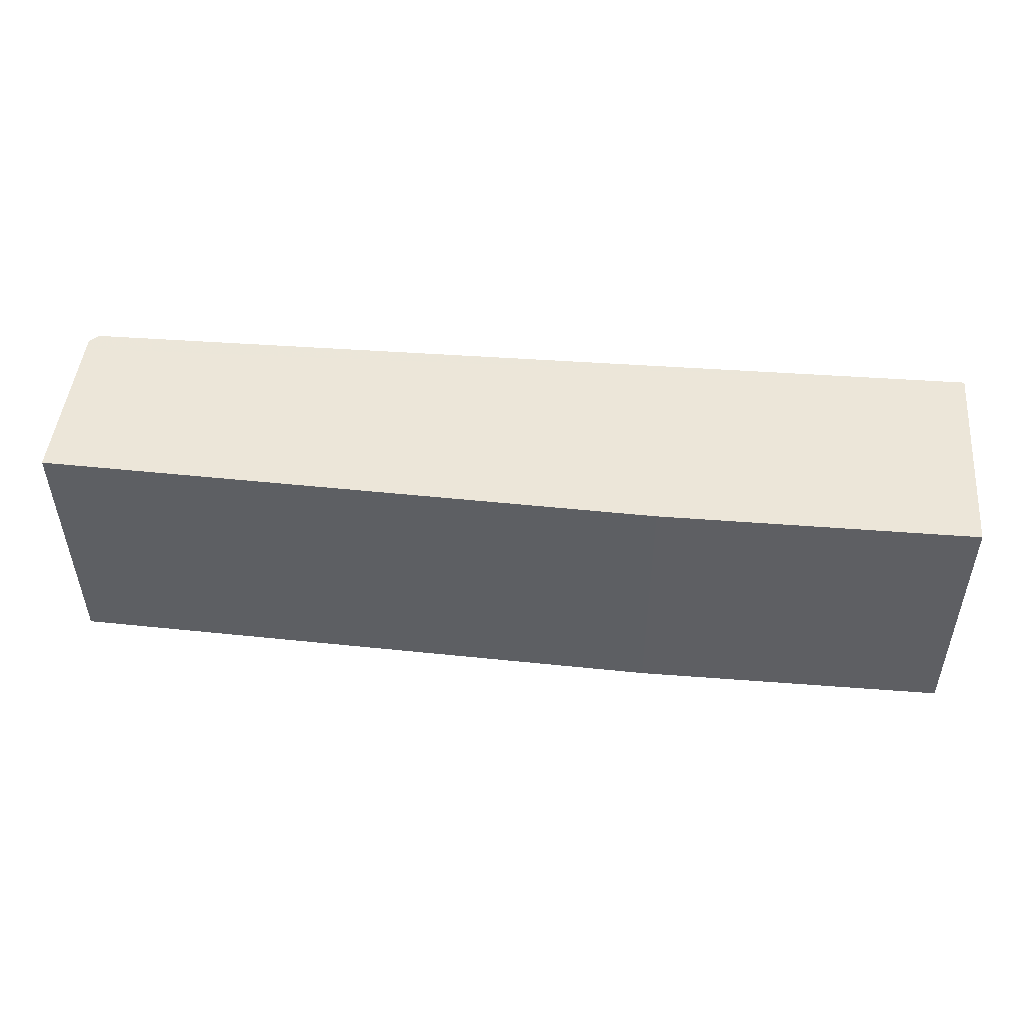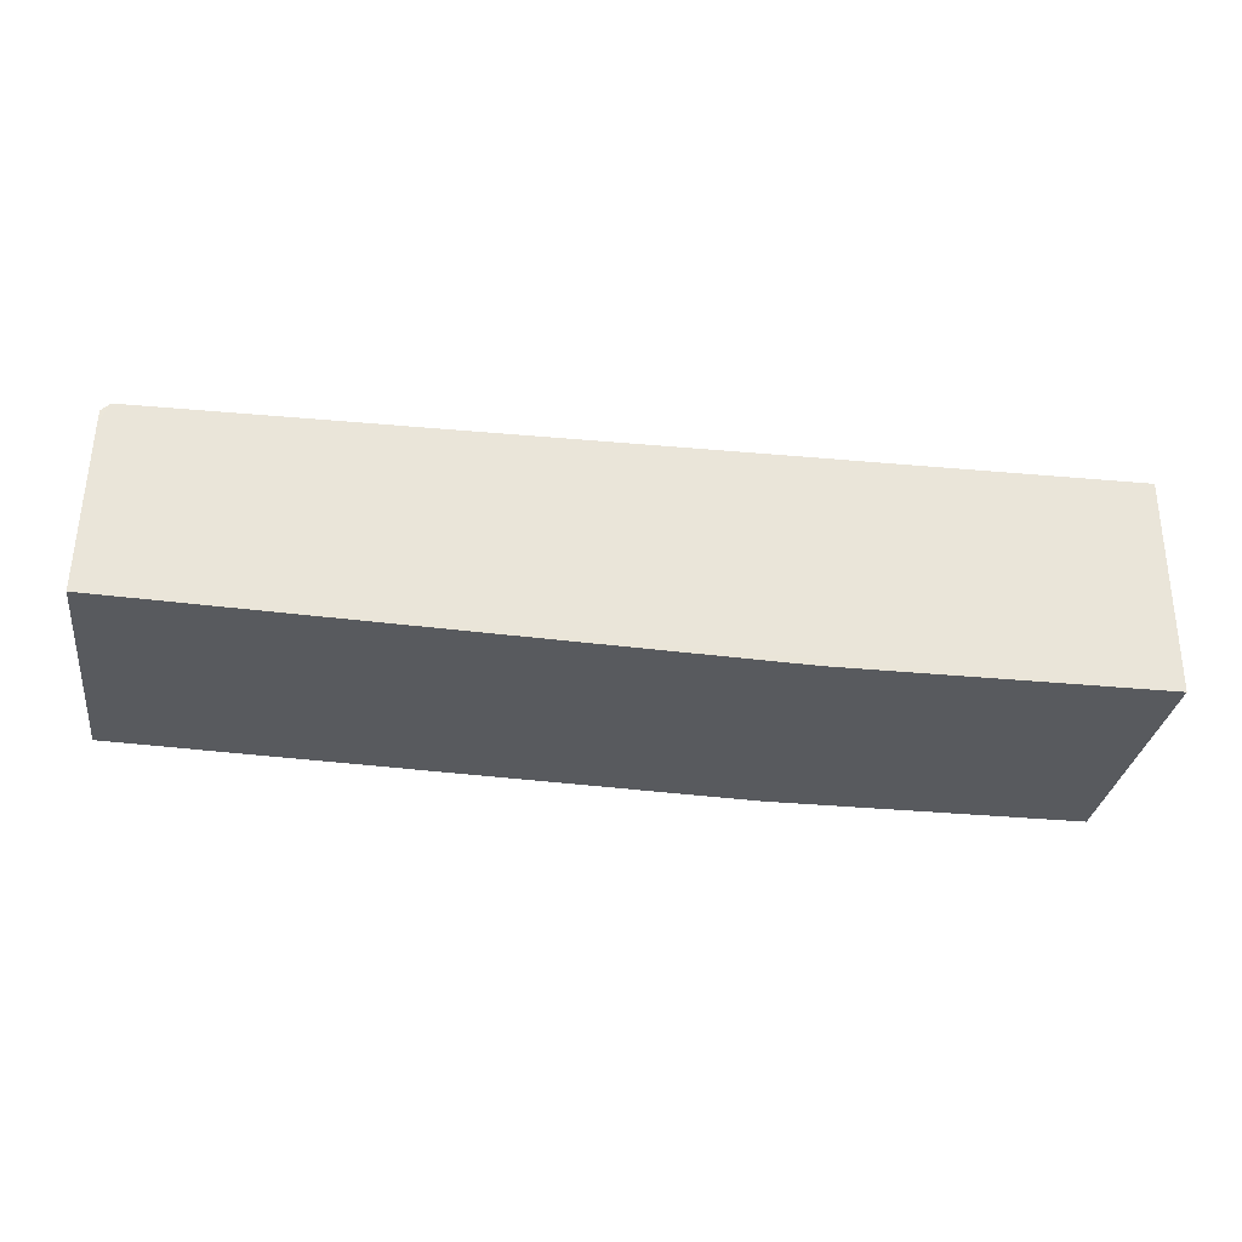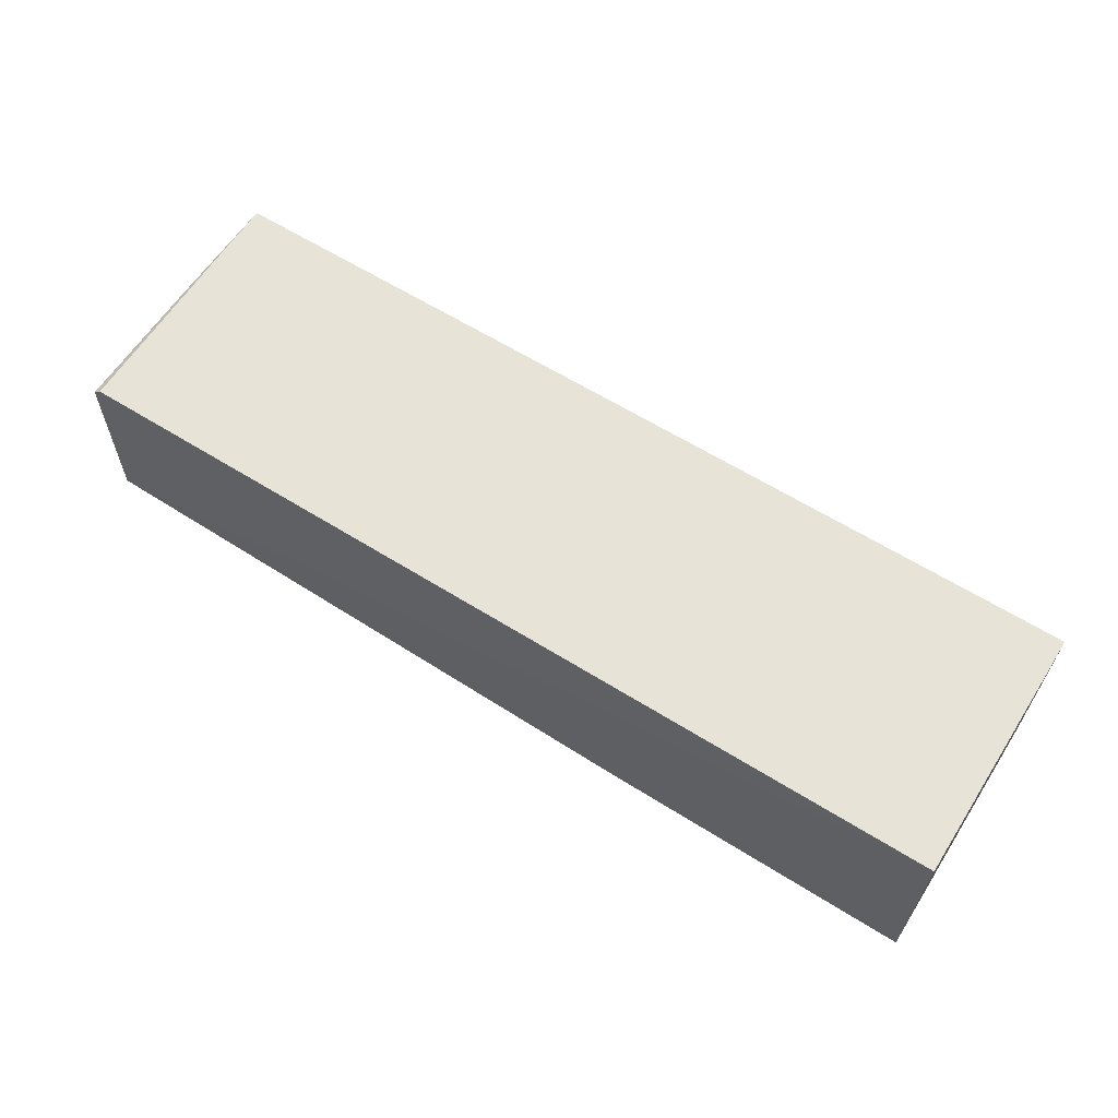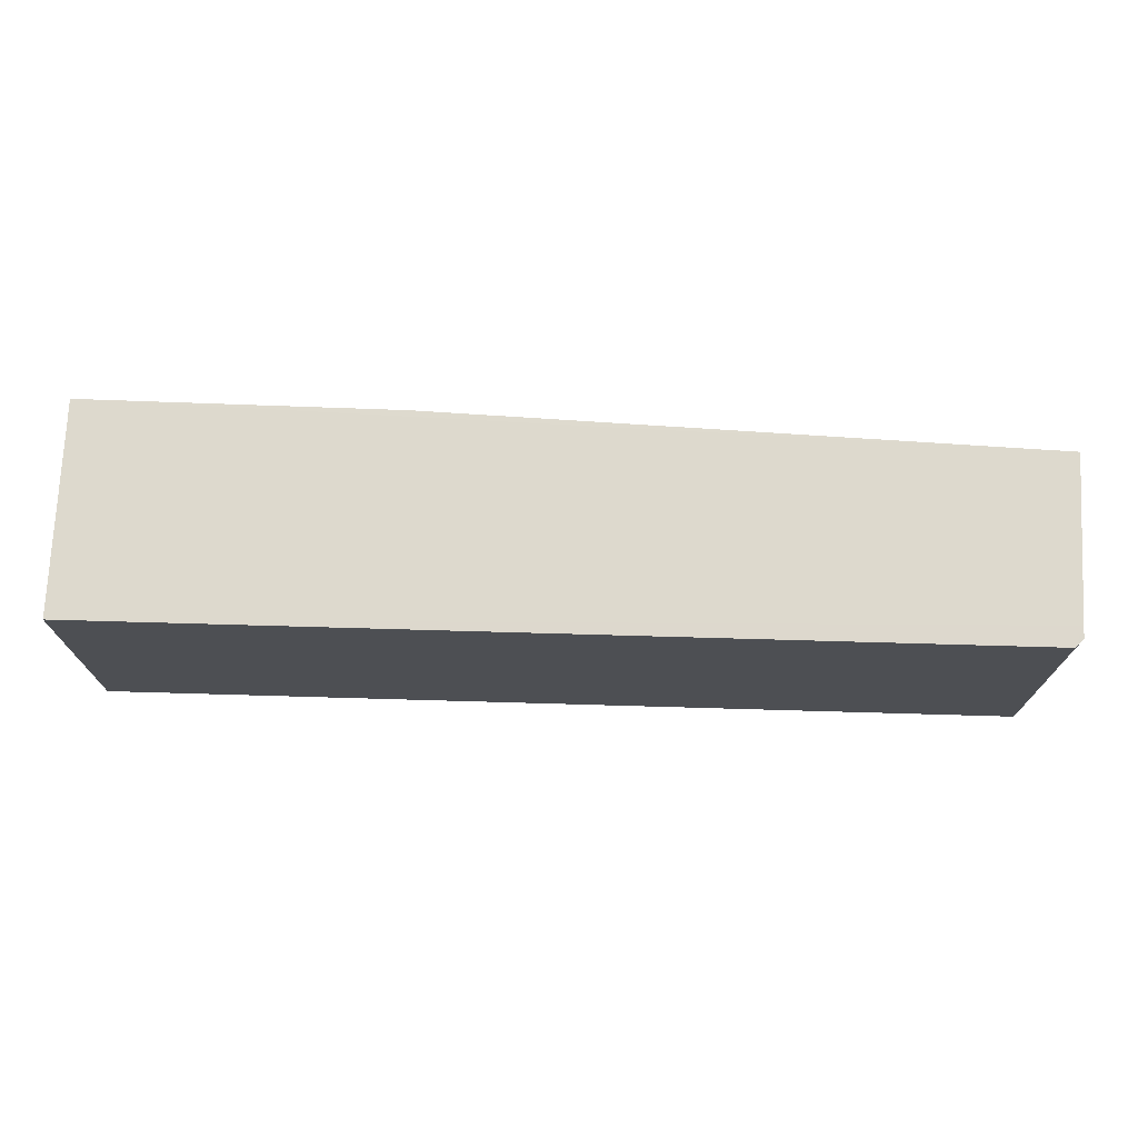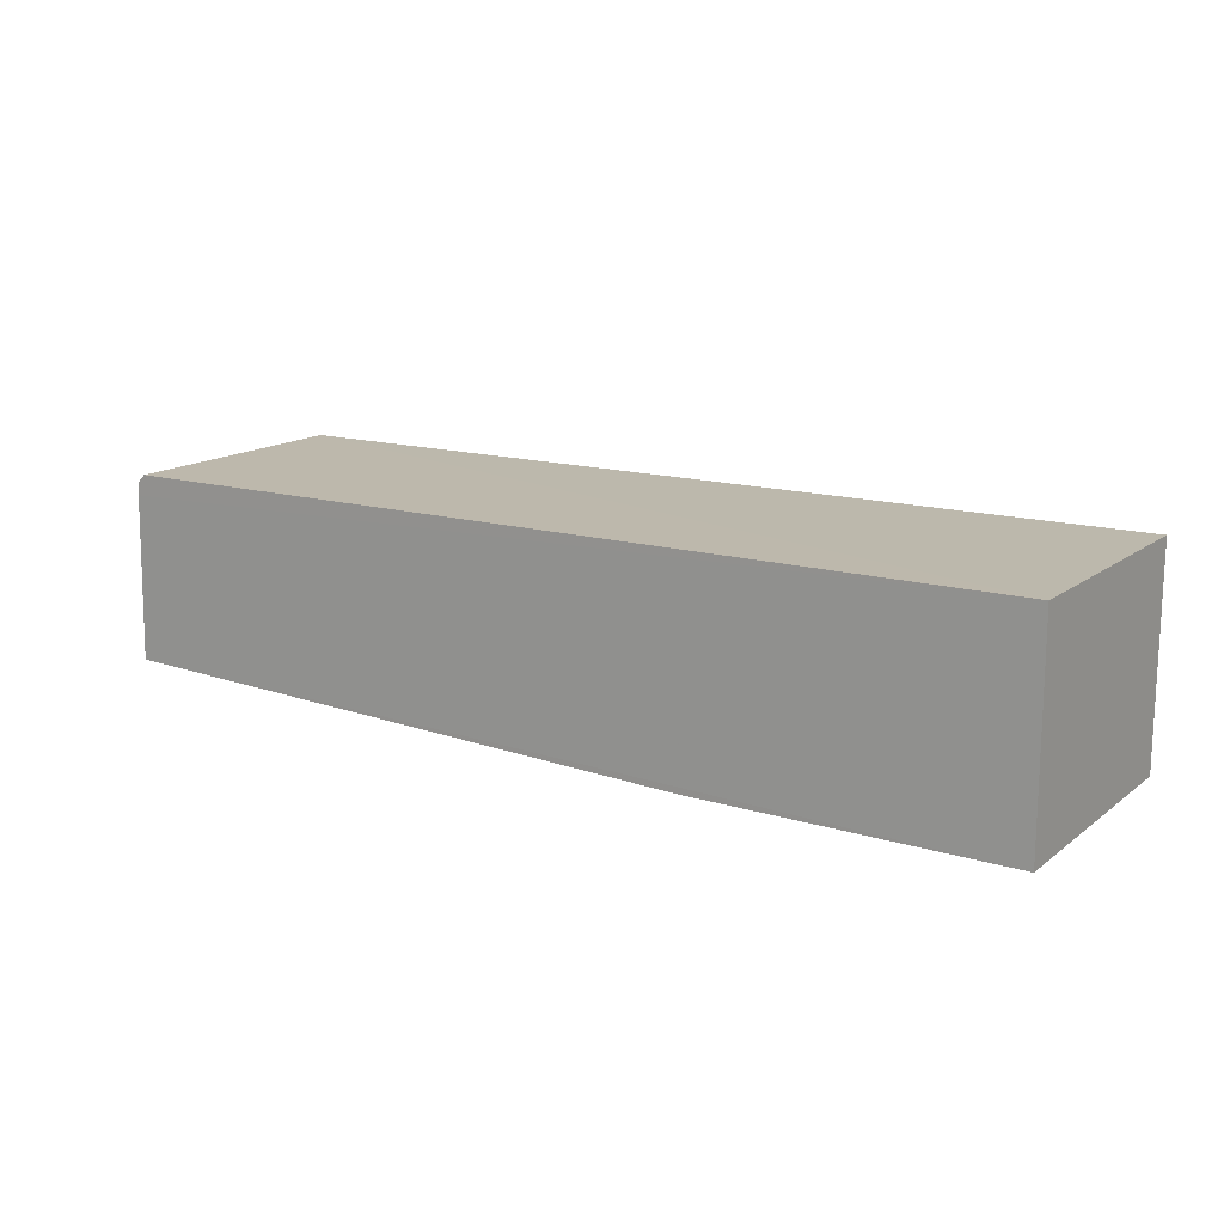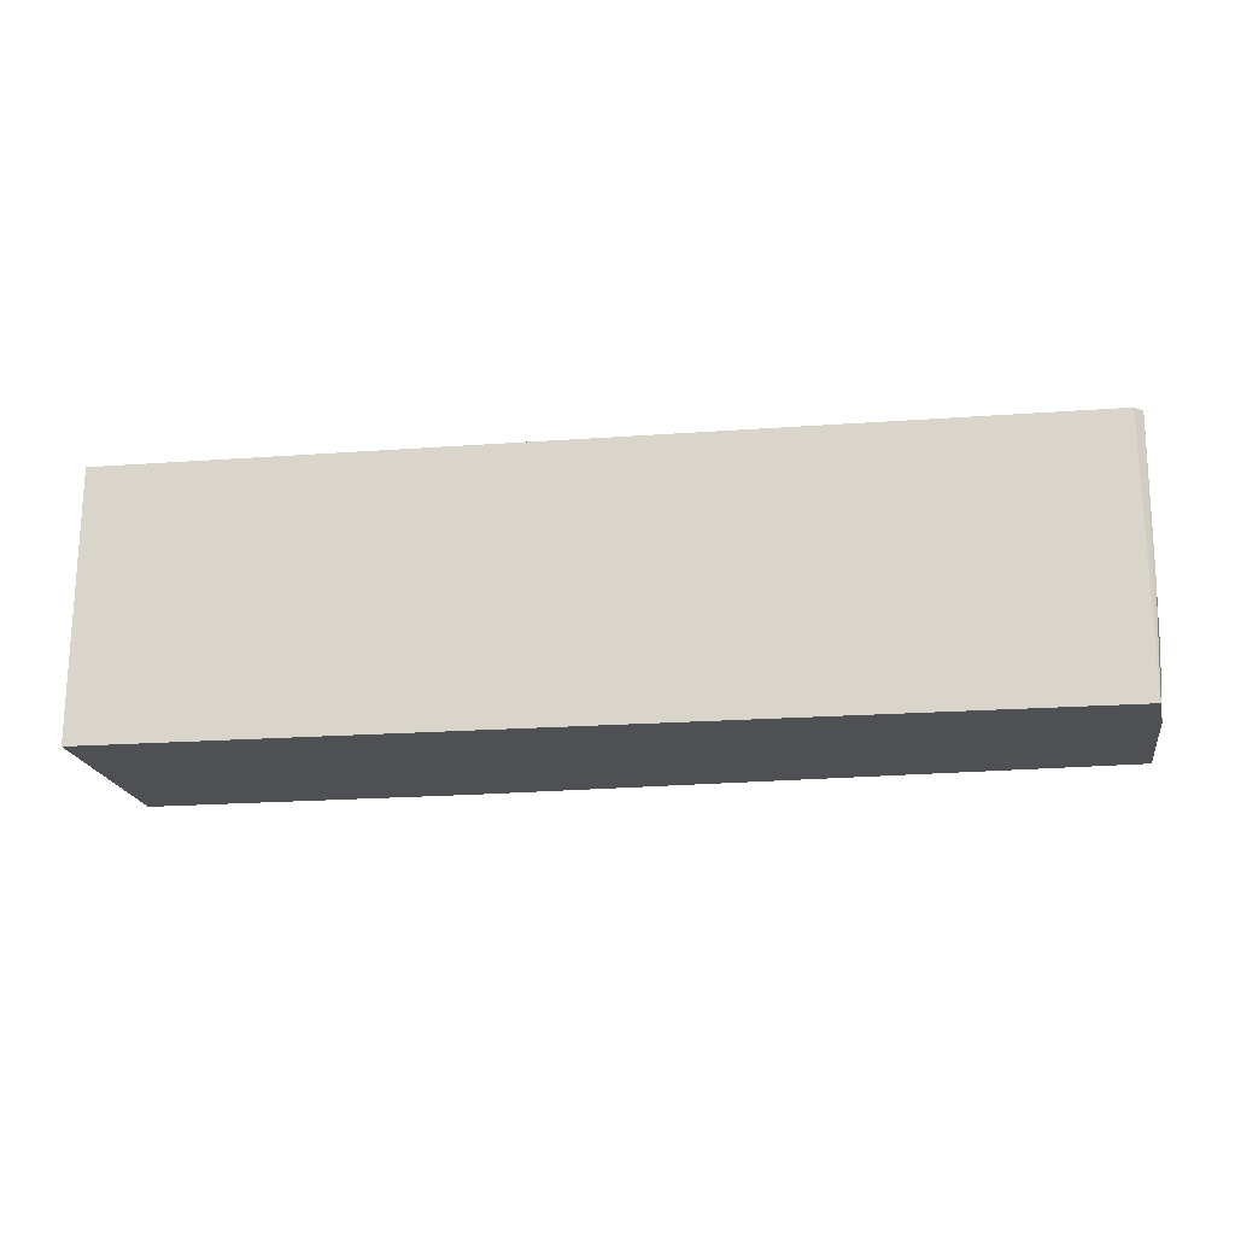
<metadata>
{"format":"obj","ext":"obj","renderer":"f3d","projection":"perspective","resolution":1024,"background":"white","views":[{"elev":48.8,"azim":4.9,"up":"+Z"},{"elev":-30.6,"azim":-8.2,"up":"+Y"},{"elev":62.4,"azim":32.5,"up":"+Y"},{"elev":72.0,"azim":-177.9,"up":"+Z"},{"elev":15.1,"azim":33.1,"up":"+Y"},{"elev":-19.2,"azim":-171.6,"up":"+Z"}]}
</metadata>
<code>
v 0.04655 0.03158 0.07648
v 0.04658 0.0007137 0.07647
v 0.04658 0.0007137 0.03892
v -0.08665 0.0304 0.03893
v -0.08833 0.003428 0.07651
v 0.04657 0.03144 0.03893
v -0.08647 0.03051 0.07649
v 0.0009817 0.0007137 0.03892
v -0.08773 0.02928 0.07648
v 0.0009817 0.0007137 0.07647
v -0.08789 0.003414 0.03895
v -0.08777 0.02748 0.0765
v -0.08751 0.02207 0.03895
v -0.08744 0.02954 0.05502
v -0.08745 0.02749 0.04698
v -0.08745 0.02473 0.0416
f 5 2 1
f 6 4 1
f 6 1 2
f 6 2 3
f 7 1 4
f 8 3 2
f 8 6 3
f 8 4 6
f 9 7 4
f 10 8 2
f 10 2 5
f 11 4 8
f 11 10 5
f 11 8 10
f 12 7 9
f 12 5 1
f 12 1 7
f 13 4 11
f 13 12 9
f 13 11 5
f 13 5 12
f 14 9 4
f 15 13 9
f 15 9 14
f 15 14 4
f 16 15 4
f 16 4 13
f 16 13 15

</code>
